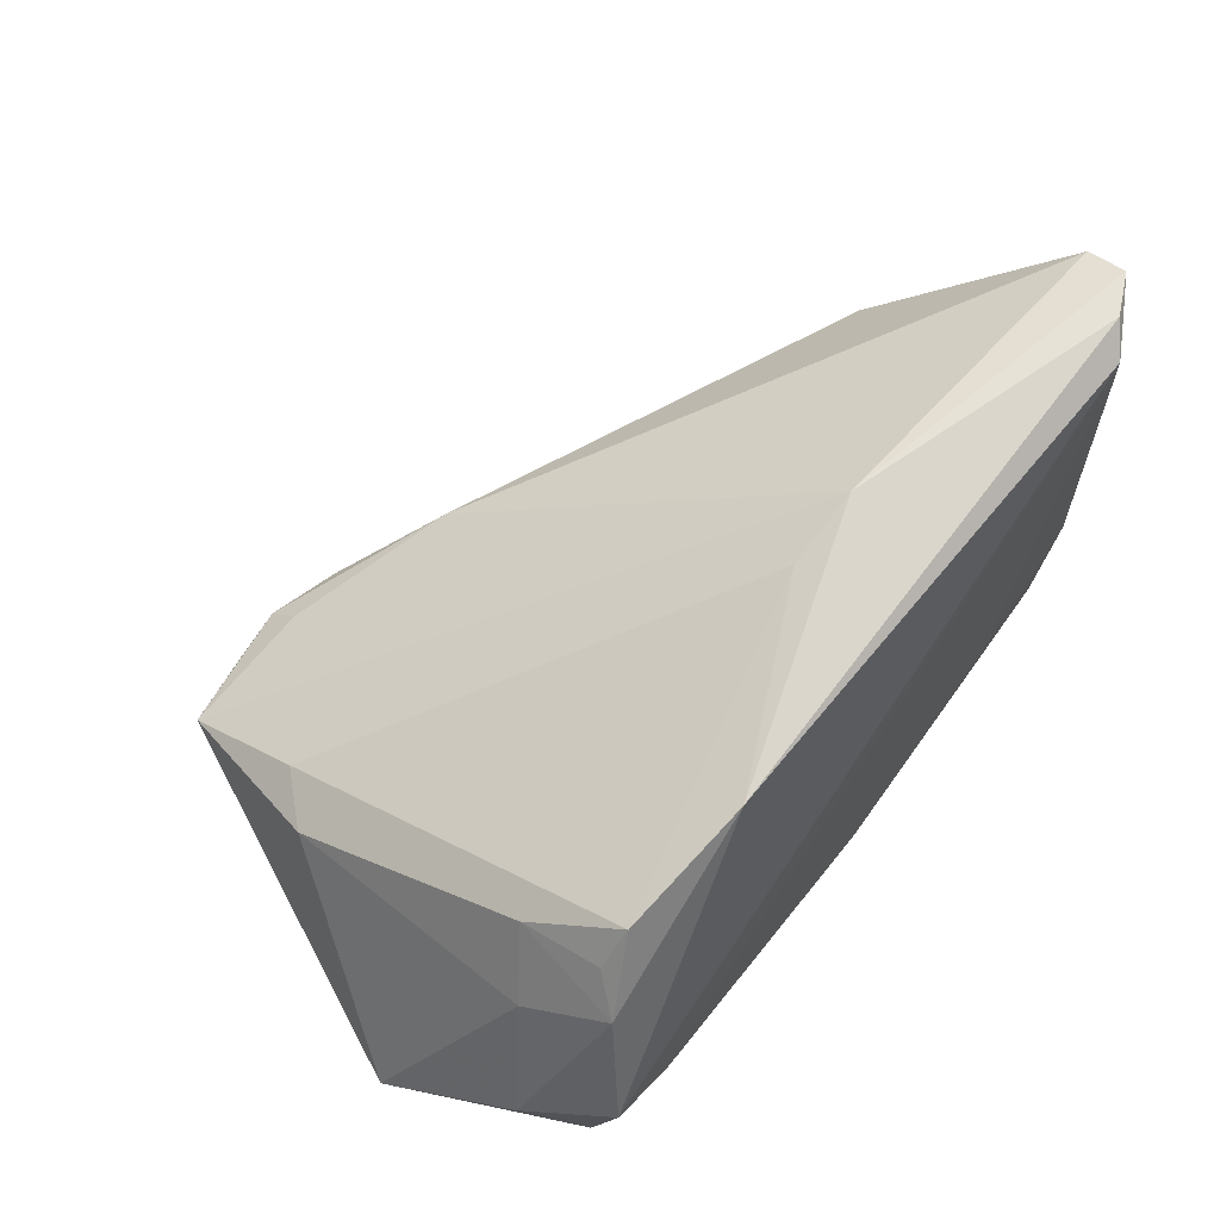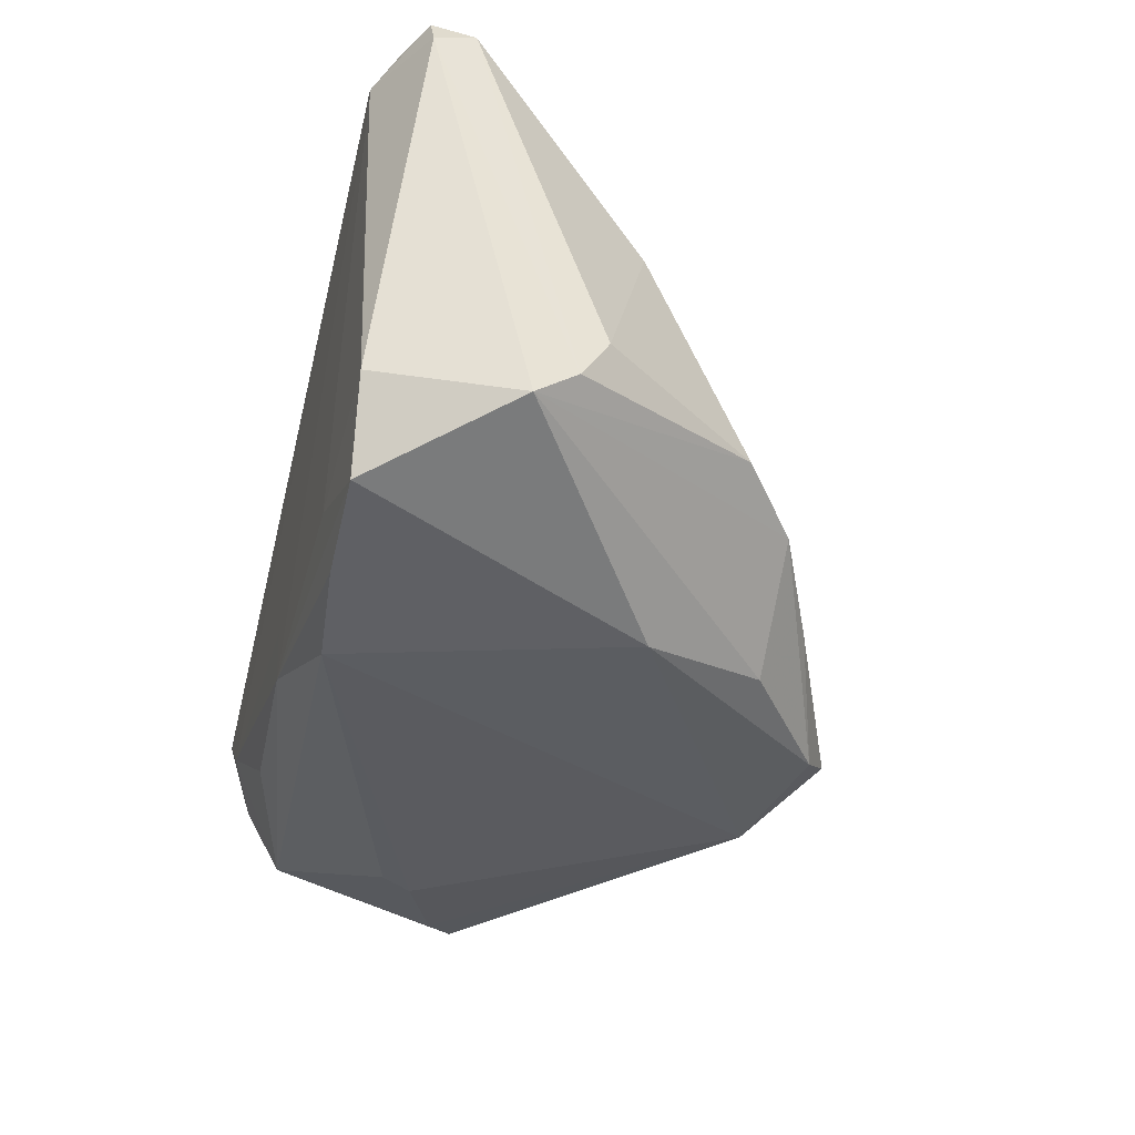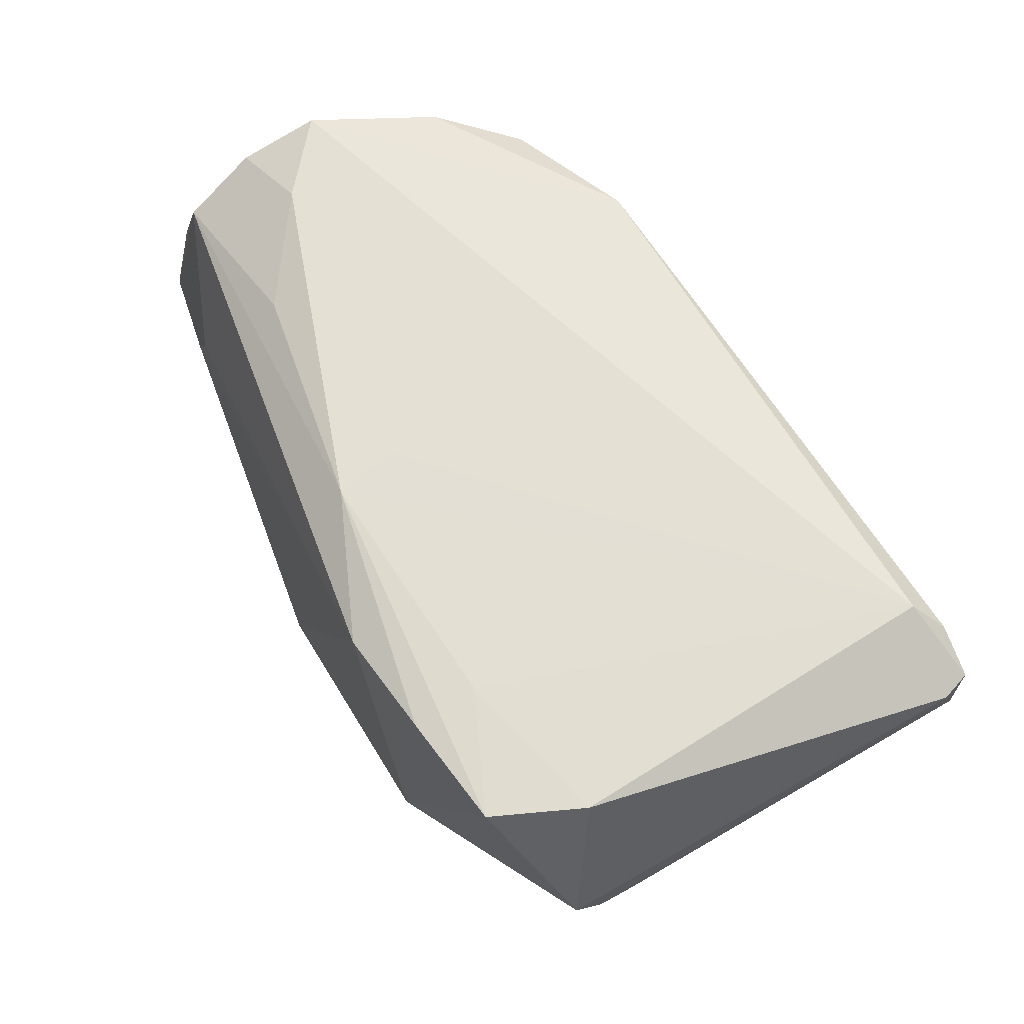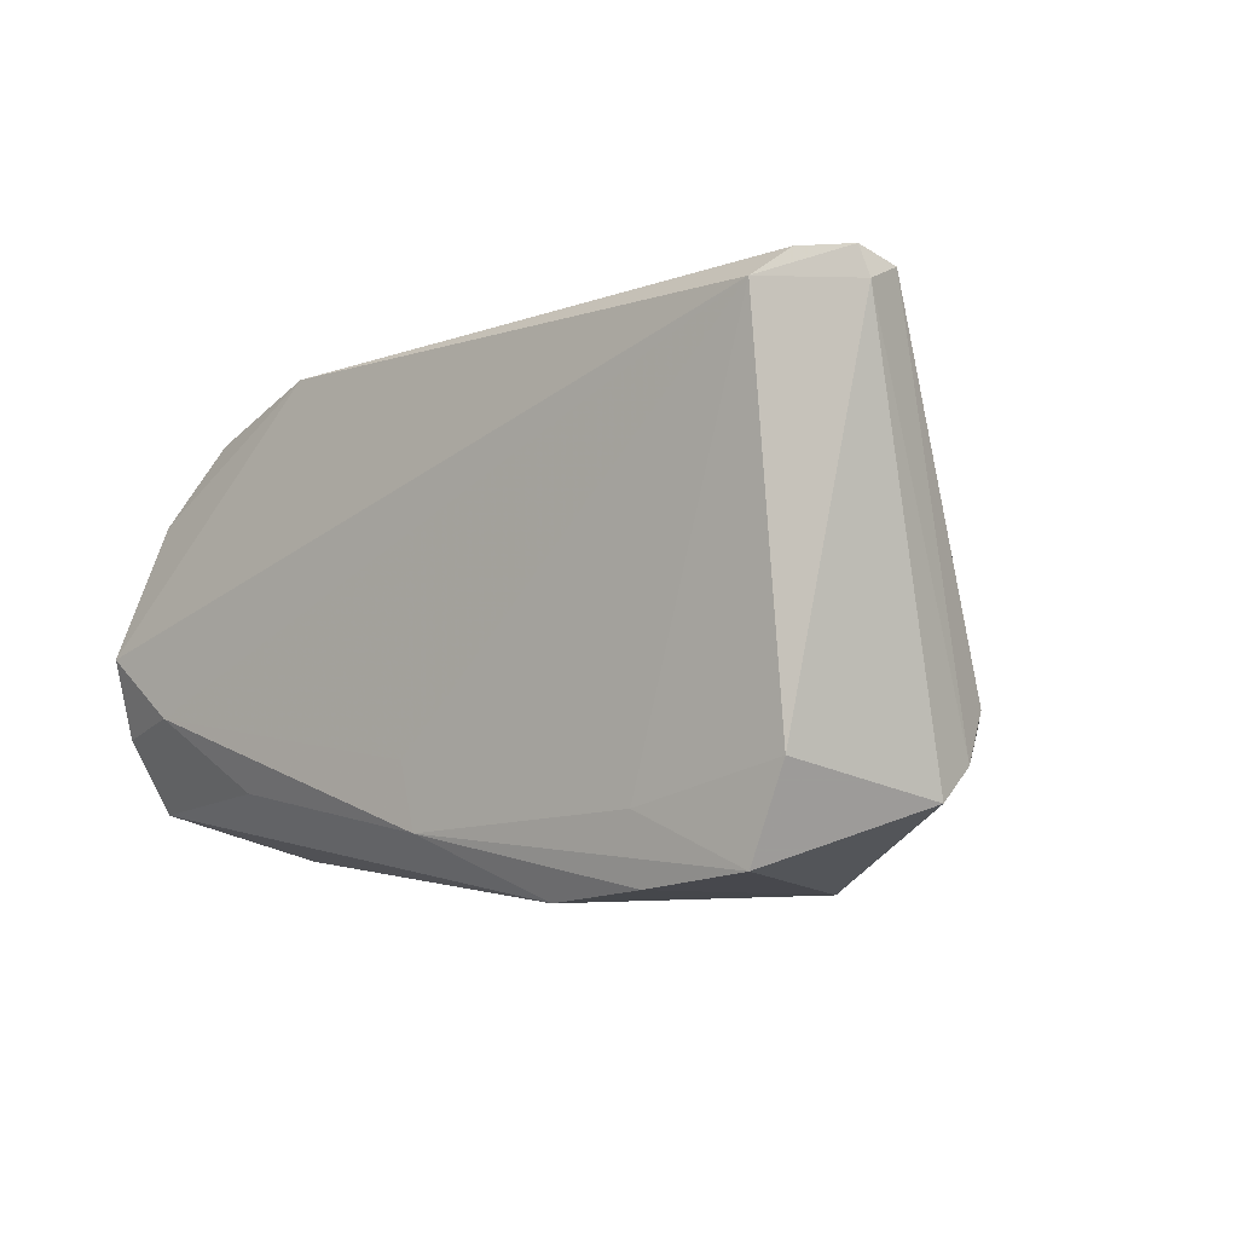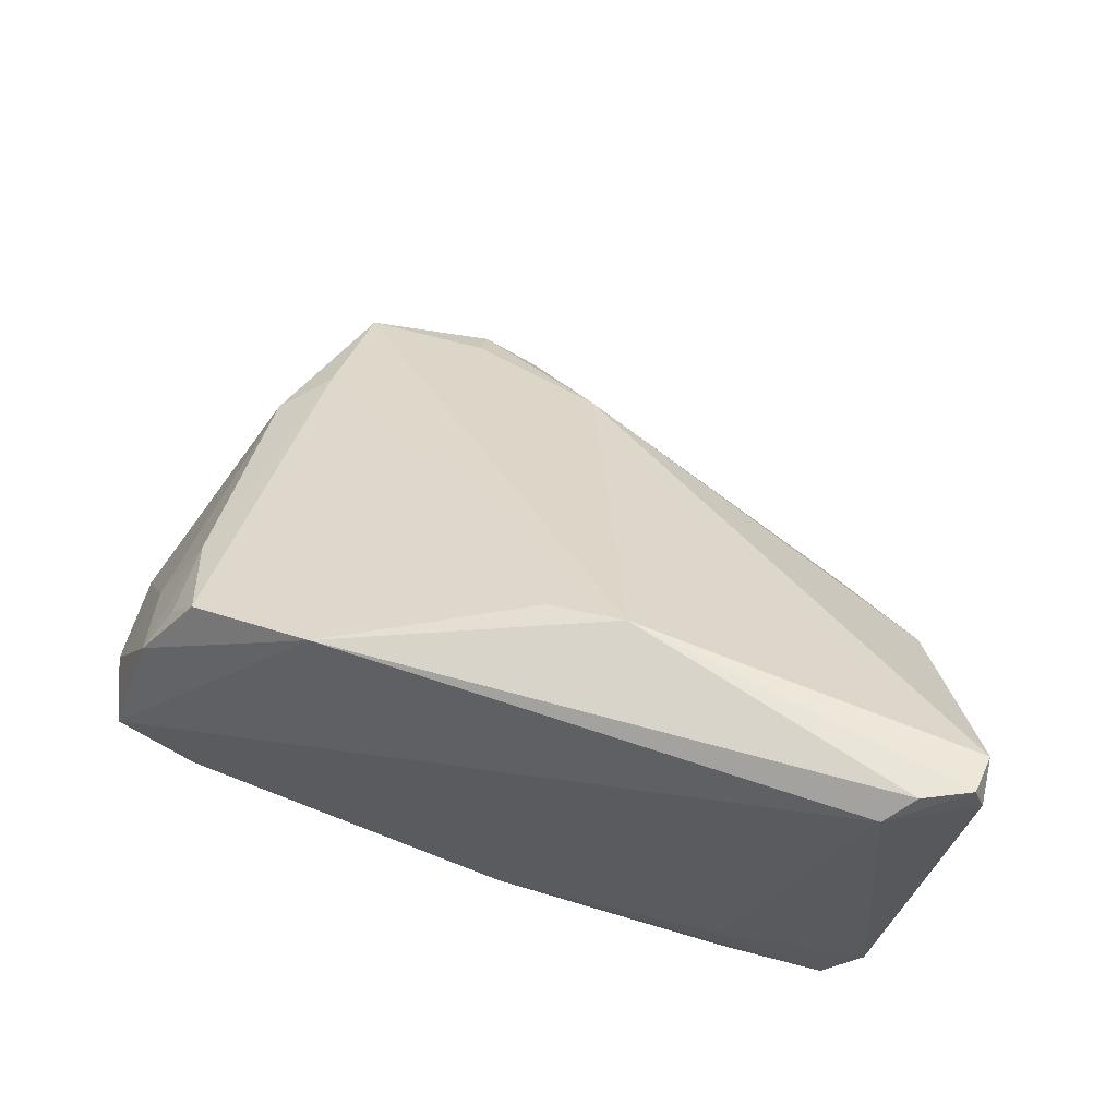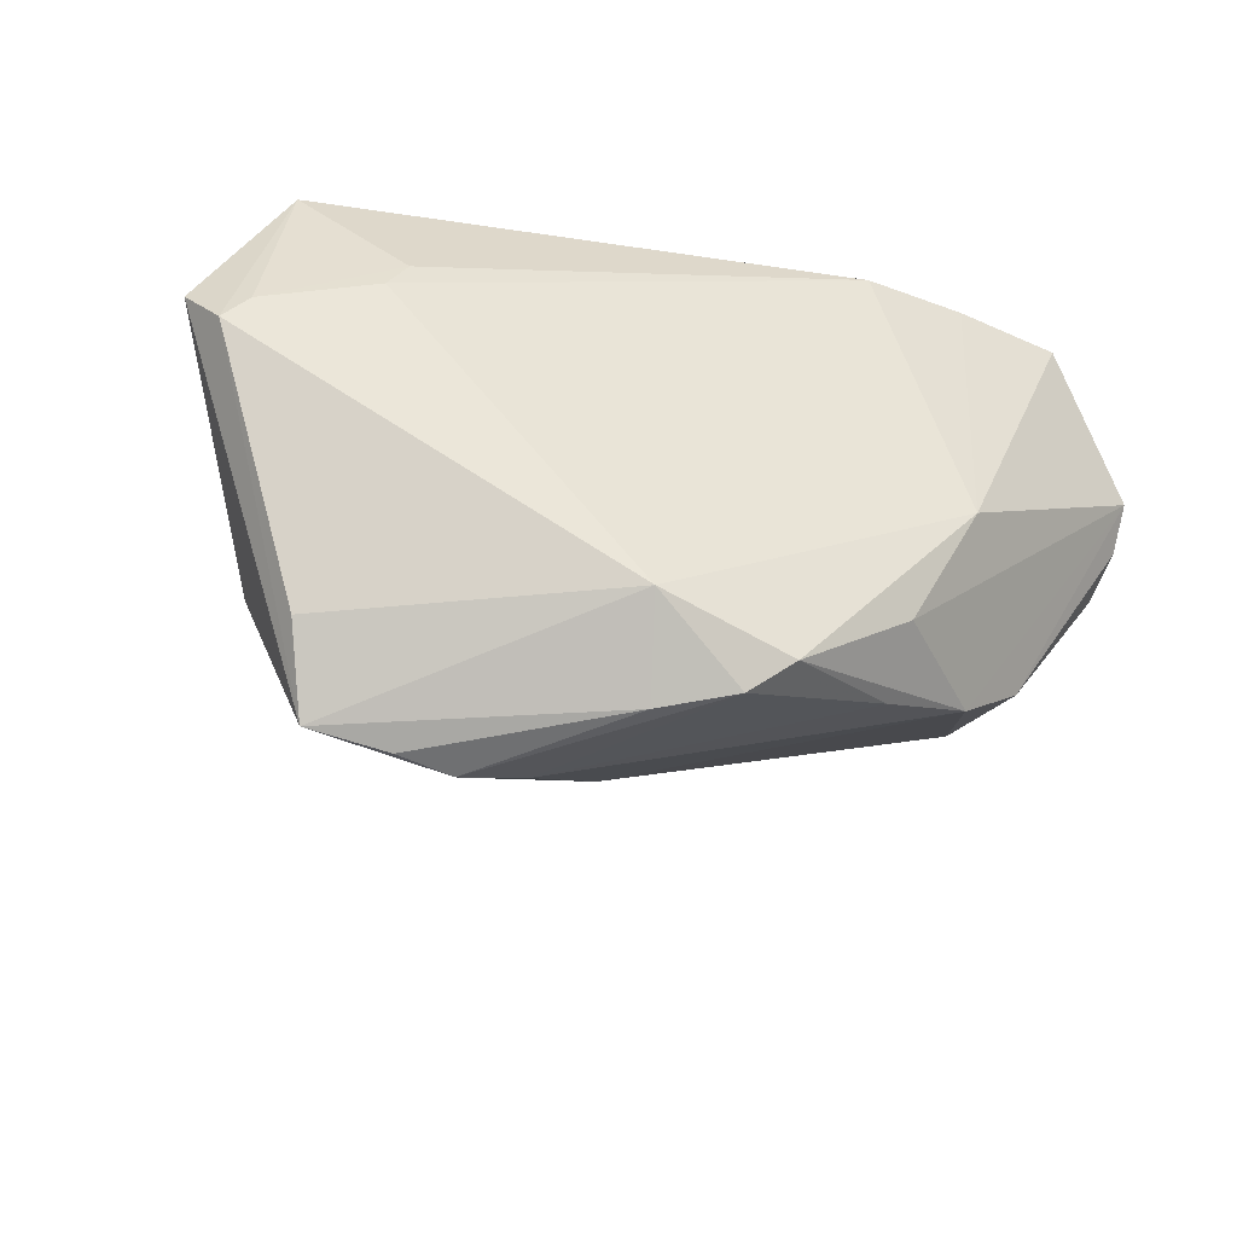
<metadata>
{"format":"obj","ext":"obj","renderer":"f3d","projection":"perspective","resolution":1024,"background":"white","views":[{"elev":64.0,"azim":126.1,"up":"+Z"},{"elev":-35.8,"azim":-104.8,"up":"+Z"},{"elev":65.8,"azim":-117.7,"up":"+Y"},{"elev":-3.9,"azim":-139.4,"up":"+Z"},{"elev":61.7,"azim":-163.6,"up":"+Z"},{"elev":-41.8,"azim":159.2,"up":"+Y"}]}
</metadata>
<code>
v 0.04144 0.01781 0.02072
v -0.05364 0.008506 -0.01511
v 0.0275 0.02355 -0.01432
v 0.03783 0.01869 0.02576
v 0.0225 -0.04128 -0.0003707
v -0.03149 -0.02616 -0.01083
v 0.03621 0.005791 -0.02236
v 0.02195 0.02149 0.03151
v 0.042 -0.03481 -0.009833
v -0.05351 0.0154 0.03476
v -0.04293 0.02448 -0.02126
v 0.03868 0.001808 -0.02258
v 0.05811 -0.001625 -0.01641
v -0.012 0.01136 0.03624
v -0.001133 -0.04041 -0.02067
v -0.04714 0.02298 0.03636
v -0.05398 0.02031 0.03288
v 0.009929 -0.0335 -0.02505
v 0.03888 -0.02773 0.004729
v 0.05476 -0.006918 -0.01985
v -0.04386 -0.006404 0.01504
v -0.0002344 0.02543 -0.01832
v 0.04798 0.01801 -0.01691
v 0.03986 0.02557 -0.005847
v -0.05262 0.0001953 -0.006119
v 0.05183 -0.003465 -0.02045
v 0.05369 0.01526 -0.003936
v 0.003959 -0.03223 0.007399
v 0.0496 0.02235 -0.008142
v 0.04441 -0.02208 0.003938
v 0.03876 -0.04321 -0.003689
v -0.0273 -0.01091 -0.02505
v -0.02969 0.02406 -0.02333
v -0.01694 0.02269 -0.02505
v 0.02942 -0.04465 -0.00461
v -0.04394 0.02557 0.03363
v -0.03986 -0.01914 -0.007913
v -0.002451 0.01084 0.03385
v -0.04741 0.02486 -0.01068
v -0.02926 0.02525 -0.01561
v 0.02277 -0.04496 -0.003581
v 0.04445 0.02151 0.01653
v -0.01978 -0.03182 -0.01496
v -0.01979 -0.02617 -0.02209
v 0.04724 0.01123 0.01013
v 0.04878 0.02551 0.001141
v 0.001566 0.02548 -0.0108
v 0.007257 -0.04192 -0.01681
v -0.05273 0.02053 0.03625
v -0.05339 0.003584 -0.01156
v 0.04178 0.007681 0.01861
v -0.005878 -0.03694 -0.02341
v 0.01456 -0.0416 -0.001997
f 15 18 48
f 48 18 31
f 34 18 32
f 22 23 34
f 22 40 36
f 30 31 13
f 31 18 9
f 15 48 41
f 11 32 2
f 40 22 11
f 52 18 15
f 52 32 18
f 6 37 2
f 24 36 46
f 20 23 13
f 20 9 18
f 13 31 20
f 31 9 20
f 34 23 7
f 46 42 27
f 45 42 51
f 45 30 13
f 51 30 45
f 13 27 45
f 45 27 42
f 31 30 19
f 19 30 51
f 8 42 46
f 36 16 8
f 46 36 8
f 21 25 37
f 37 6 21
f 21 6 28
f 2 37 50
f 37 25 50
f 17 2 50
f 5 41 31
f 28 41 5
f 35 48 31
f 31 41 35
f 35 41 48
f 33 22 34
f 33 11 22
f 34 32 33
f 32 11 33
f 39 2 17
f 39 11 2
f 17 36 39
f 36 40 39
f 40 11 39
f 32 52 44
f 52 6 44
f 2 32 44
f 44 6 2
f 43 52 15
f 43 6 52
f 29 24 46
f 23 24 29
f 46 27 29
f 13 23 29
f 29 27 13
f 23 22 3
f 3 24 23
f 22 24 3
f 47 22 36
f 36 24 47
f 47 24 22
f 23 20 26
f 26 7 23
f 26 20 18
f 12 18 34
f 34 7 12
f 12 26 18
f 7 26 12
f 25 21 10
f 10 21 28
f 17 50 10
f 10 50 25
f 42 8 4
f 4 19 51
f 31 19 14
f 14 8 16
f 14 5 31
f 28 5 14
f 14 10 28
f 6 43 53
f 53 41 28
f 28 6 53
f 15 41 53
f 53 43 15
f 51 42 1
f 1 4 51
f 42 4 1
f 38 14 19
f 8 14 38
f 19 4 38
f 38 4 8
f 49 14 16
f 10 14 49
f 17 10 49
f 49 36 17
f 49 16 36

</code>
